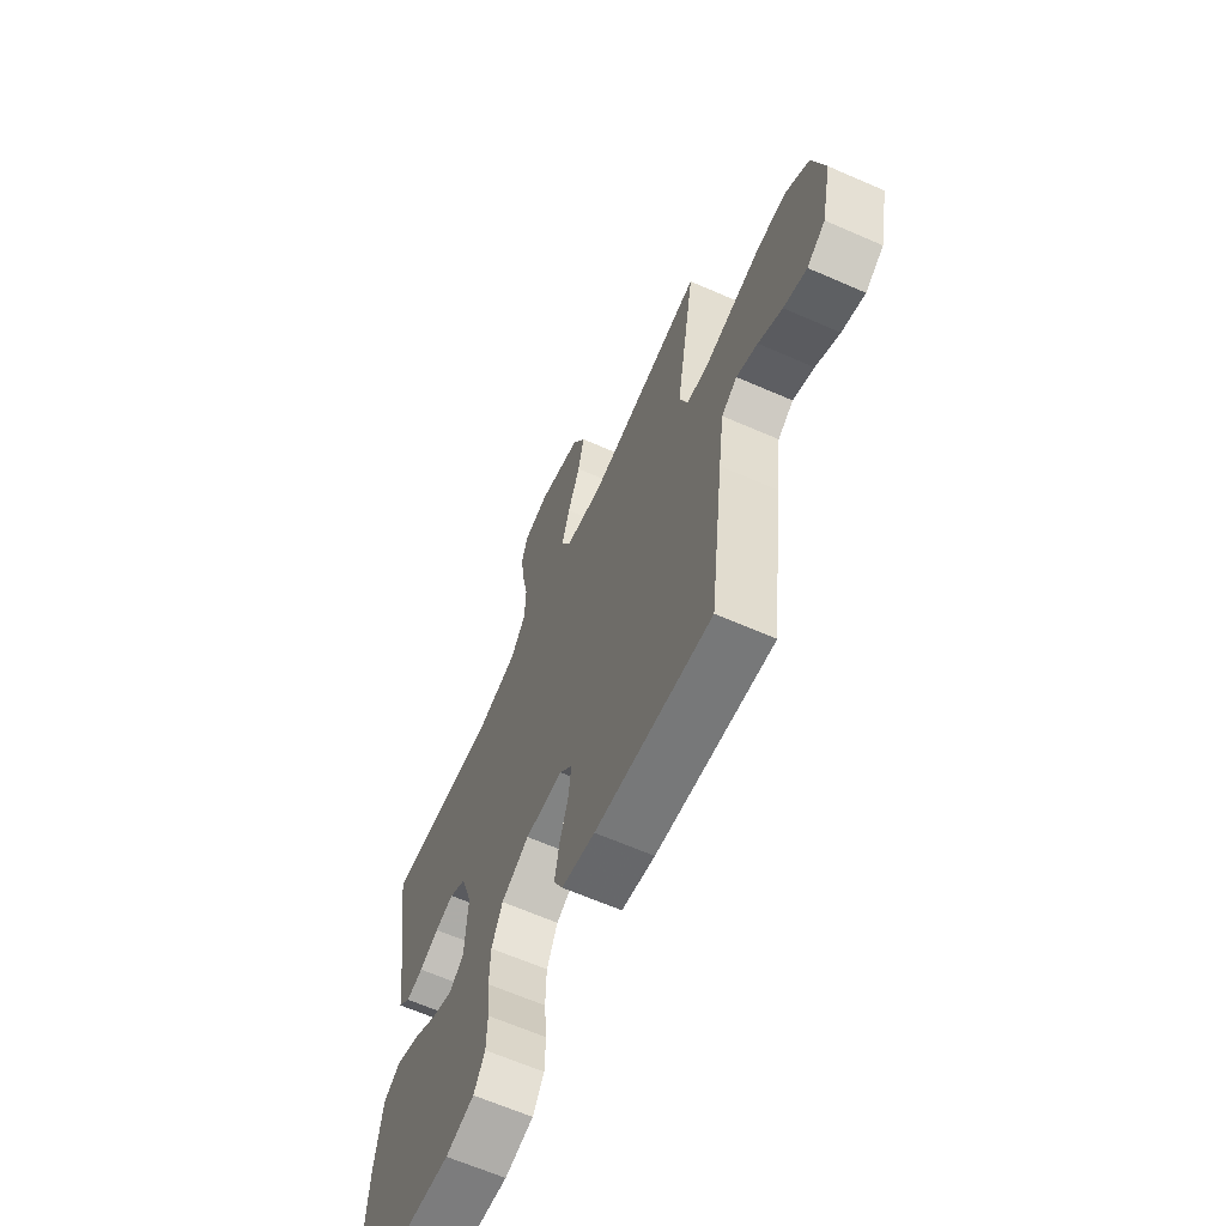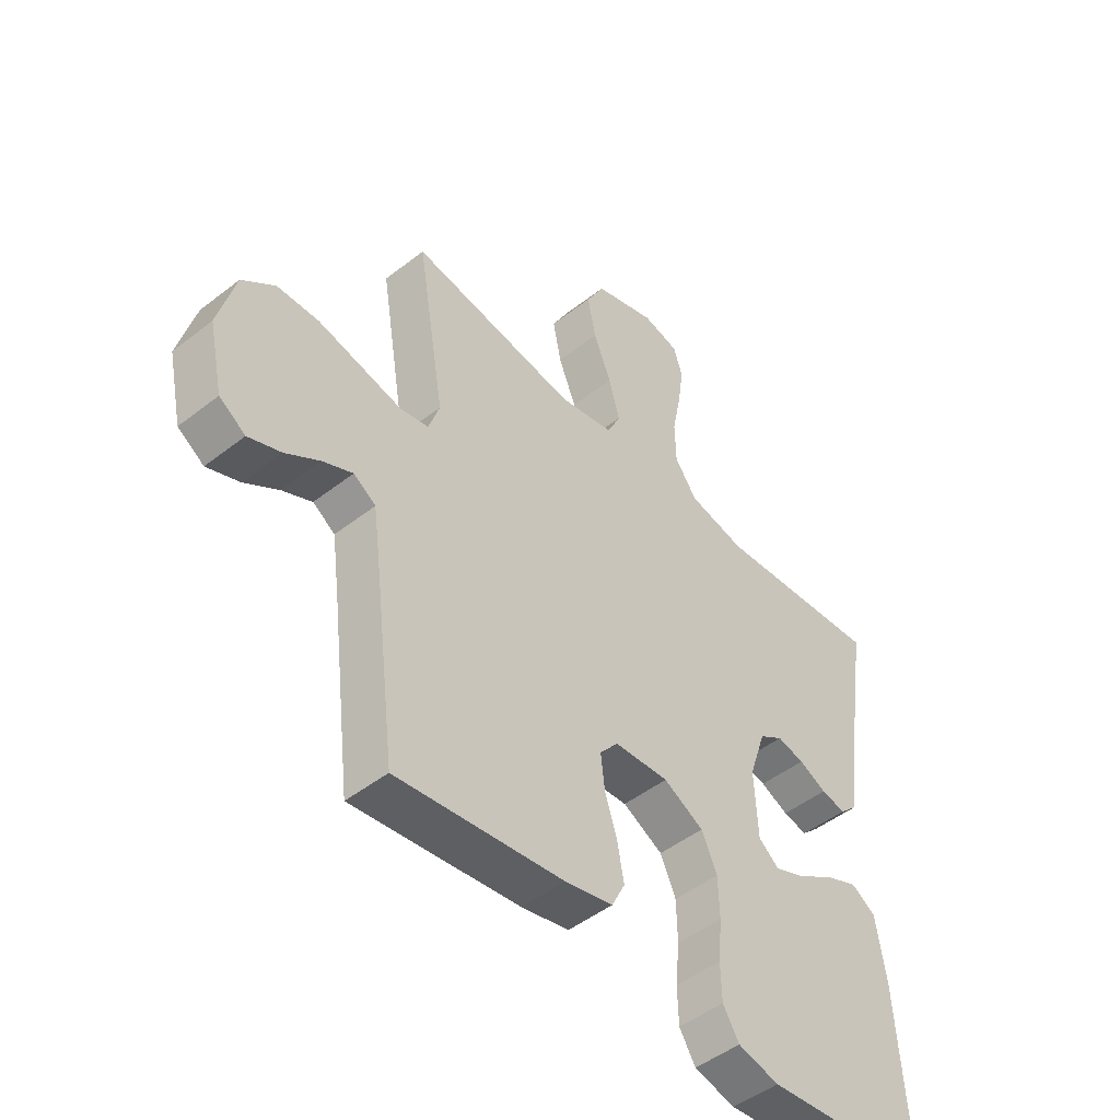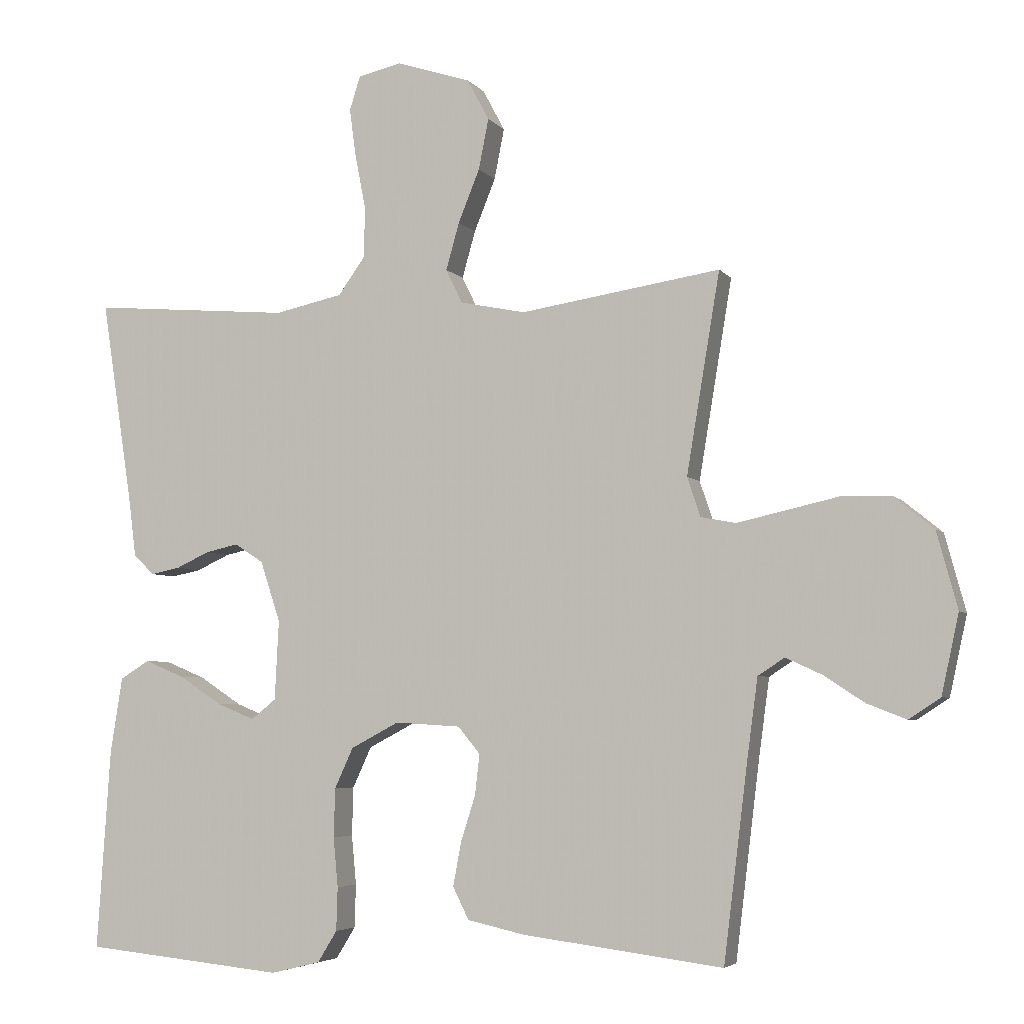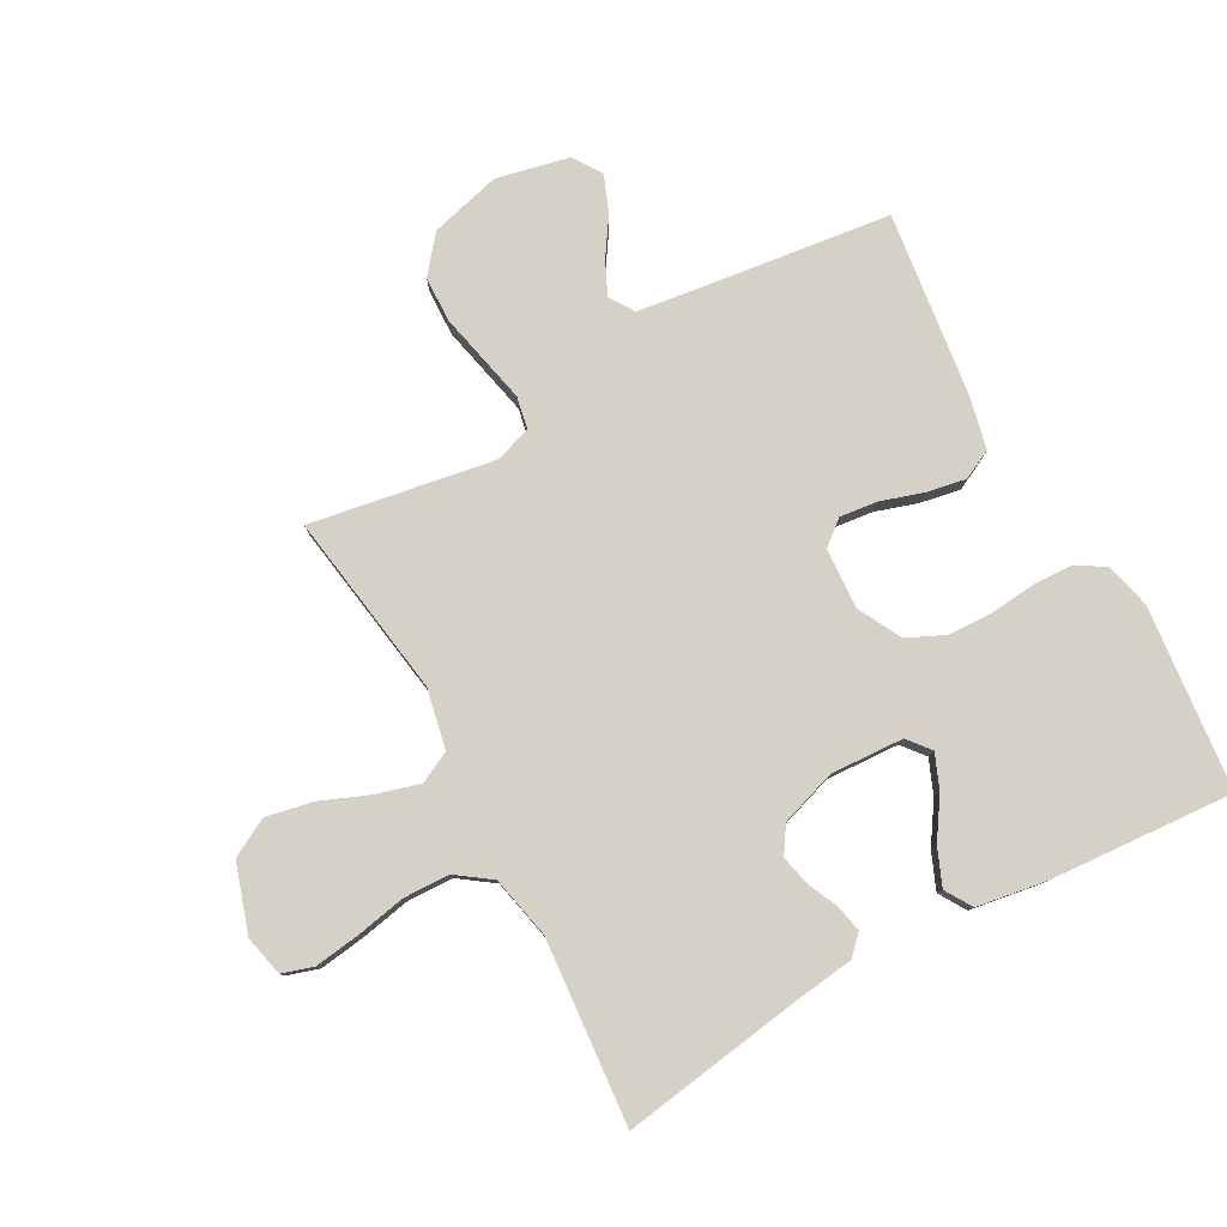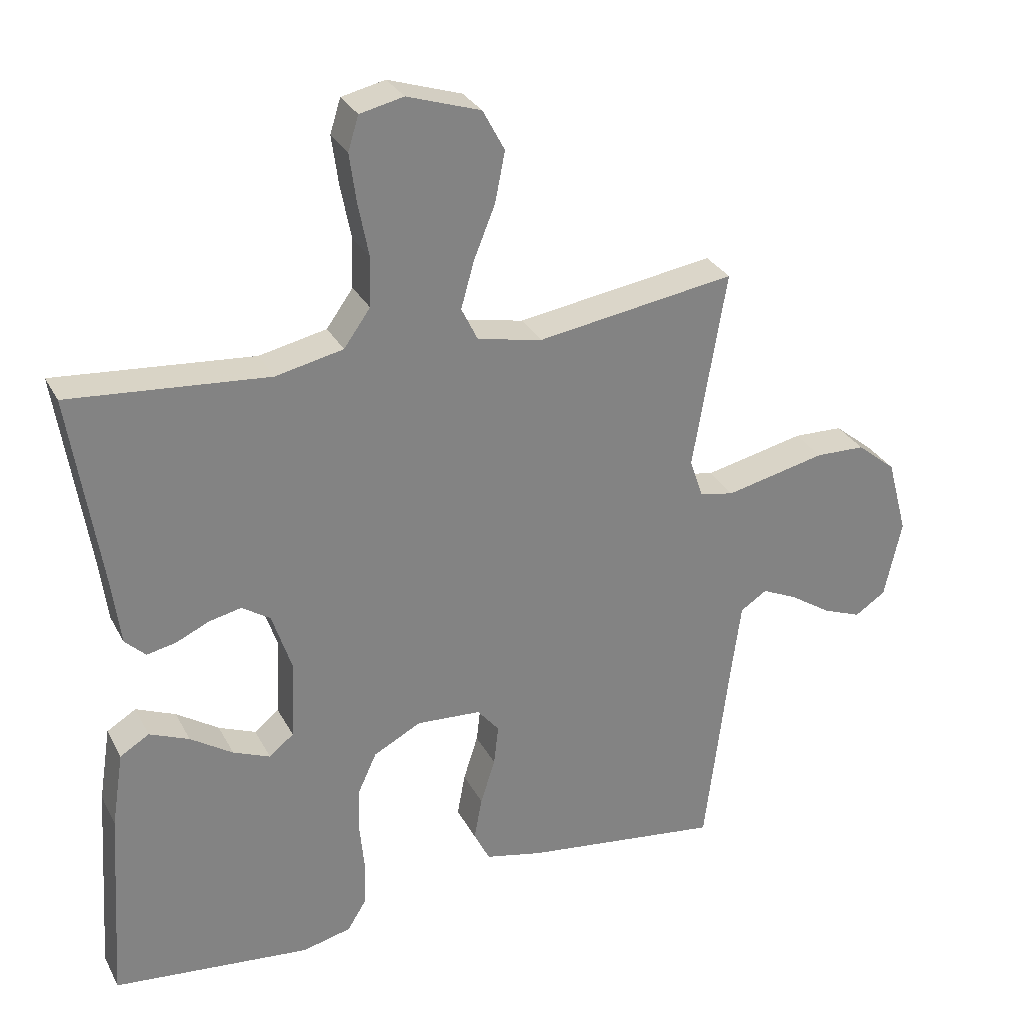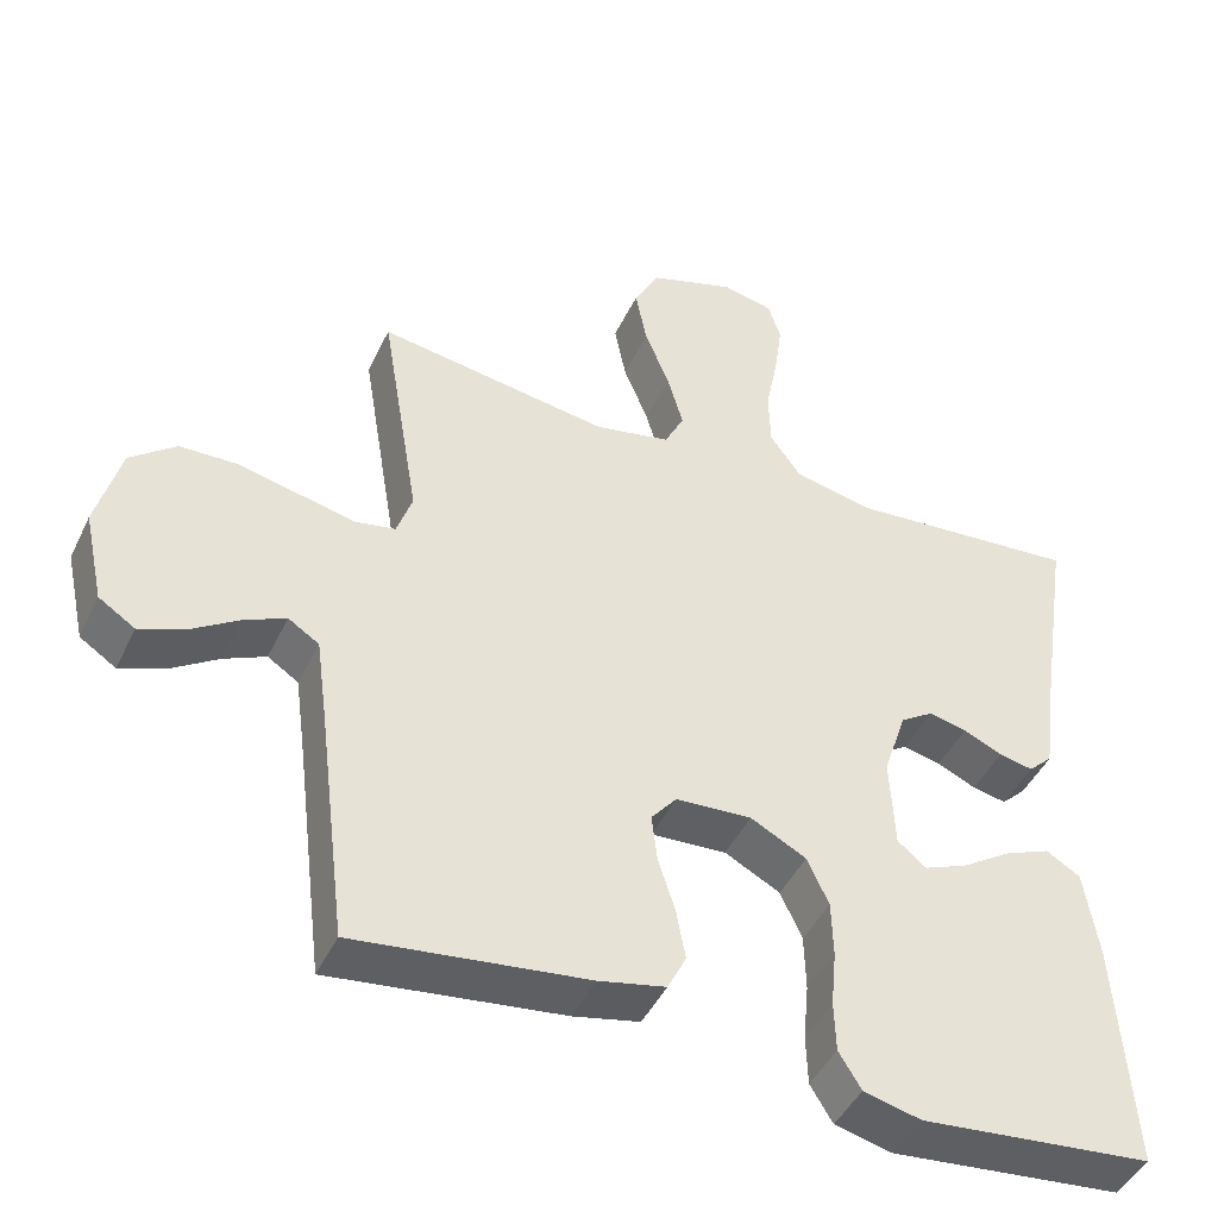
<metadata>
{"format":"obj","ext":"obj","renderer":"f3d","projection":"perspective","resolution":1024,"background":"white","views":[{"elev":-64.3,"azim":-113.8,"up":"+Z"},{"elev":-48.1,"azim":-48.8,"up":"+Z"},{"elev":-4.8,"azim":-160.6,"up":"+Z"},{"elev":79.6,"azim":61.3,"up":"+Y"},{"elev":29.7,"azim":156.6,"up":"+Z"},{"elev":-45.0,"azim":-24.4,"up":"+Z"}]}
</metadata>
<code>
v -0.5 0.07 -0.5
v -0.537 0.07 -0.2
v -0.552 0.07 -0.088
v -0.592 0.07 -0.062
v -0.646 0.07 -0.087
v -0.707 0.07 -0.127
v -0.766 0.07 -0.15
v -0.813 0.07 -0.119
v -0.839 0.07 0
v -0.808 0.07 0.115
v -0.749 0.07 0.163
v -0.674 0.07 0.165
v -0.594 0.07 0.147
v -0.522 0.07 0.131
v -0.47 0.07 0.141
v -0.45 0.07 0.2
v -0.5 0.07 0.5
v -0.2 0.07 0.454
v -0.102 0.07 0.474
v -0.077 0.07 0.525
v -0.097 0.07 0.596
v -0.129 0.07 0.675
v -0.144 0.07 0.751
v -0.111 0.07 0.813
v 0 0.07 0.849
v 0.066 0.07 0.834
v 0.082 0.07 0.783
v 0.072 0.07 0.71
v 0.056 0.07 0.628
v 0.058 0.07 0.553
v 0.098 0.07 0.497
v 0.2 0.07 0.475
v 0.5 0.07 0.5
v 0.454 0.07 0.2
v 0.442 0.07 0.106
v 0.411 0.07 0.076
v 0.367 0.07 0.085
v 0.317 0.07 0.108
v 0.268 0.07 0.119
v 0.225 0.07 0.091
v 0.195 0.07 0
v 0.201 0.07 -0.119
v 0.238 0.07 -0.149
v 0.294 0.07 -0.126
v 0.358 0.07 -0.084
v 0.418 0.07 -0.059
v 0.462 0.07 -0.086
v 0.48 0.07 -0.2
v 0.5 0.07 -0.5
v 0.2 0.07 -0.53
v 0.126 0.07 -0.512
v 0.097 0.07 -0.465
v 0.095 0.07 -0.4
v 0.102 0.07 -0.326
v 0.1 0.07 -0.253
v 0.072 0.07 -0.192
v 0 0.07 -0.154
v -0.098 0.07 -0.16
v -0.131 0.07 -0.2
v -0.124 0.07 -0.261
v -0.102 0.07 -0.33
v -0.09 0.07 -0.395
v -0.114 0.07 -0.443
v -0.2 0.07 -0.462
v -0.5 0 -0.5
v -0.537 0 -0.2
v -0.552 0 -0.088
v -0.592 0 -0.062
v -0.646 0 -0.087
v -0.707 0 -0.127
v -0.766 0 -0.15
v -0.813 0 -0.119
v -0.839 0 0
v -0.808 0 0.115
v -0.749 0 0.163
v -0.674 0 0.165
v -0.594 0 0.147
v -0.522 0 0.131
v -0.47 0 0.141
v -0.45 0 0.2
v -0.5 0 0.5
v -0.2 0 0.454
v -0.102 0 0.474
v -0.077 0 0.525
v -0.097 0 0.596
v -0.129 0 0.675
v -0.144 0 0.751
v -0.111 0 0.813
v 0 0 0.849
v 0.066 0 0.834
v 0.082 0 0.783
v 0.072 0 0.71
v 0.056 0 0.628
v 0.058 0 0.553
v 0.098 0 0.497
v 0.2 0 0.475
v 0.5 0 0.5
v 0.454 0 0.2
v 0.442 0 0.106
v 0.411 0 0.076
v 0.367 0 0.085
v 0.317 0 0.108
v 0.268 0 0.119
v 0.225 0 0.091
v 0.195 0 0
v 0.201 0 -0.119
v 0.238 0 -0.149
v 0.294 0 -0.126
v 0.358 0 -0.084
v 0.418 0 -0.059
v 0.462 0 -0.086
v 0.48 0 -0.2
v 0.5 0 -0.5
v 0.2 0 -0.53
v 0.126 0 -0.512
v 0.097 0 -0.465
v 0.095 0 -0.4
v 0.102 0 -0.326
v 0.1 0 -0.253
v 0.072 0 -0.192
v 0 0 -0.154
v -0.098 0 -0.16
v -0.131 0 -0.2
v -0.124 0 -0.261
v -0.102 0 -0.33
v -0.09 0 -0.395
v -0.114 0 -0.443
v -0.2 0 -0.462
f 63 64 1 2
f 60 61 62 63
f 59 60 63 2
f 58 59 2 3
f 57 58 3 4
f 51 52 53 54
f 51 54 55
f 50 51 55
f 49 50 55
f 48 49 55 56
f 44 45 46 47
f 43 44 47 48
f 35 36 37 38
f 34 35 38 39
f 32 33 34 39
f 31 32 39 40
f 26 27 28 29
f 24 25 26 29
f 24 29 30
f 21 22 23 24
f 20 21 24 30
f 19 20 30 31
f 16 17 18
f 15 16 18 19
f 10 11 12 13
f 10 13 14
f 9 10 14
f 8 9 14 15
f 5 6 7 8
f 4 5 8 15
f 43 48 56 57
f 42 43 57 4
f 41 42 4 15
f 31 40 41
f 15 19 31 41
f 66 65 128 127
f 127 126 125 124
f 66 127 124 123
f 67 66 123 122
f 68 67 122 121
f 118 117 116 115
f 119 118 115
f 119 115 114
f 119 114 113
f 120 119 113 112
f 111 110 109 108
f 112 111 108 107
f 102 101 100 99
f 103 102 99 98
f 103 98 97 96
f 104 103 96 95
f 93 92 91 90
f 93 90 89 88
f 94 93 88
f 88 87 86 85
f 94 88 85 84
f 95 94 84 83
f 82 81 80
f 83 82 80 79
f 77 76 75 74
f 78 77 74
f 78 74 73
f 79 78 73 72
f 72 71 70 69
f 79 72 69 68
f 121 120 112 107
f 68 121 107 106
f 79 68 106 105
f 105 104 95
f 105 95 83 79
f 1 65 66 2
f 2 66 67 3
f 3 67 68 4
f 4 68 69 5
f 5 69 70 6
f 6 70 71 7
f 7 71 72 8
f 8 72 73 9
f 9 73 74 10
f 10 74 75 11
f 11 75 76 12
f 12 76 77 13
f 13 77 78 14
f 14 78 79 15
f 15 79 80 16
f 16 80 81 17
f 17 81 82 18
f 18 82 83 19
f 19 83 84 20
f 20 84 85 21
f 21 85 86 22
f 22 86 87 23
f 23 87 88 24
f 24 88 89 25
f 25 89 90 26
f 26 90 91 27
f 27 91 92 28
f 28 92 93 29
f 29 93 94 30
f 30 94 95 31
f 31 95 96 32
f 32 96 97 33
f 33 97 98 34
f 34 98 99 35
f 35 99 100 36
f 36 100 101 37
f 37 101 102 38
f 38 102 103 39
f 39 103 104 40
f 40 104 105 41
f 41 105 106 42
f 42 106 107 43
f 43 107 108 44
f 44 108 109 45
f 45 109 110 46
f 46 110 111 47
f 47 111 112 48
f 48 112 113 49
f 49 113 114 50
f 50 114 115 51
f 51 115 116 52
f 52 116 117 53
f 53 117 118 54
f 54 118 119 55
f 55 119 120 56
f 56 120 121 57
f 57 121 122 58
f 58 122 123 59
f 59 123 124 60
f 60 124 125 61
f 61 125 126 62
f 62 126 127 63
f 63 127 128 64
f 64 128 65 1

</code>
